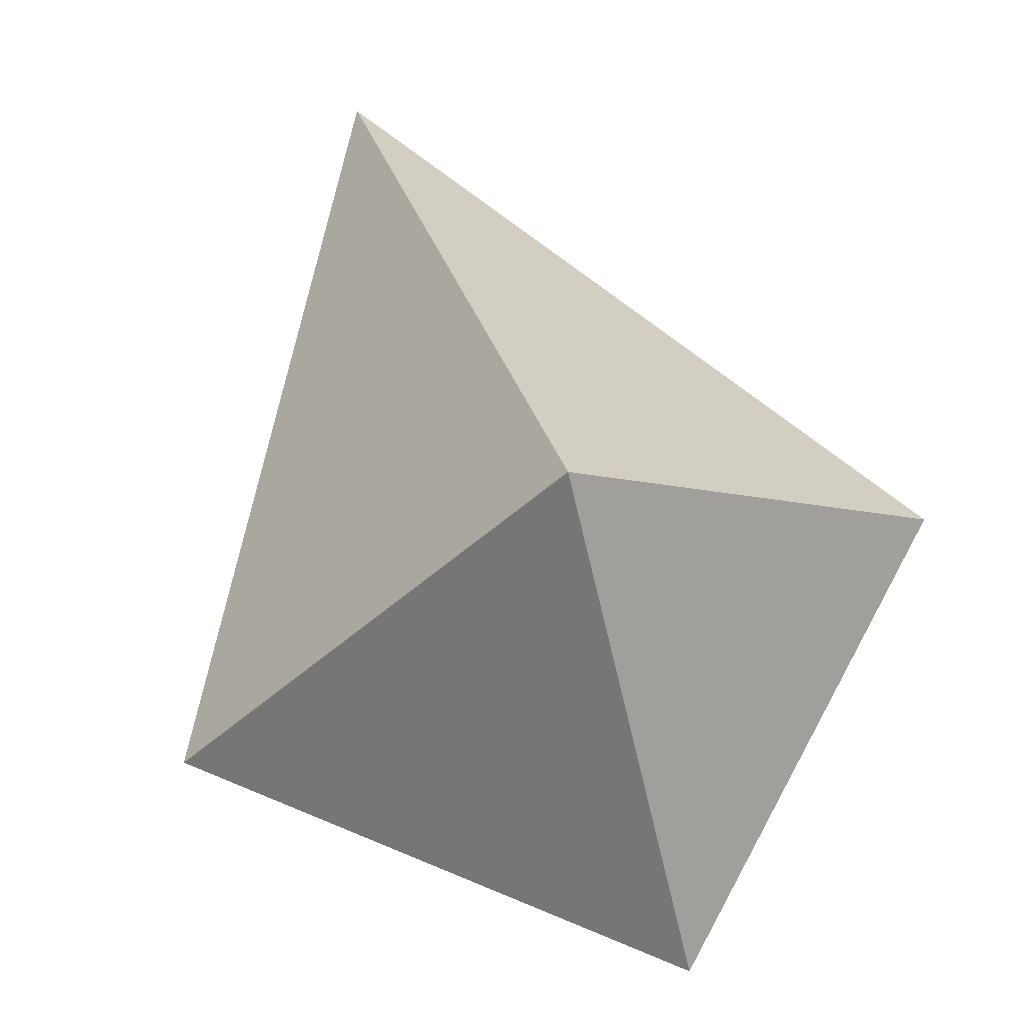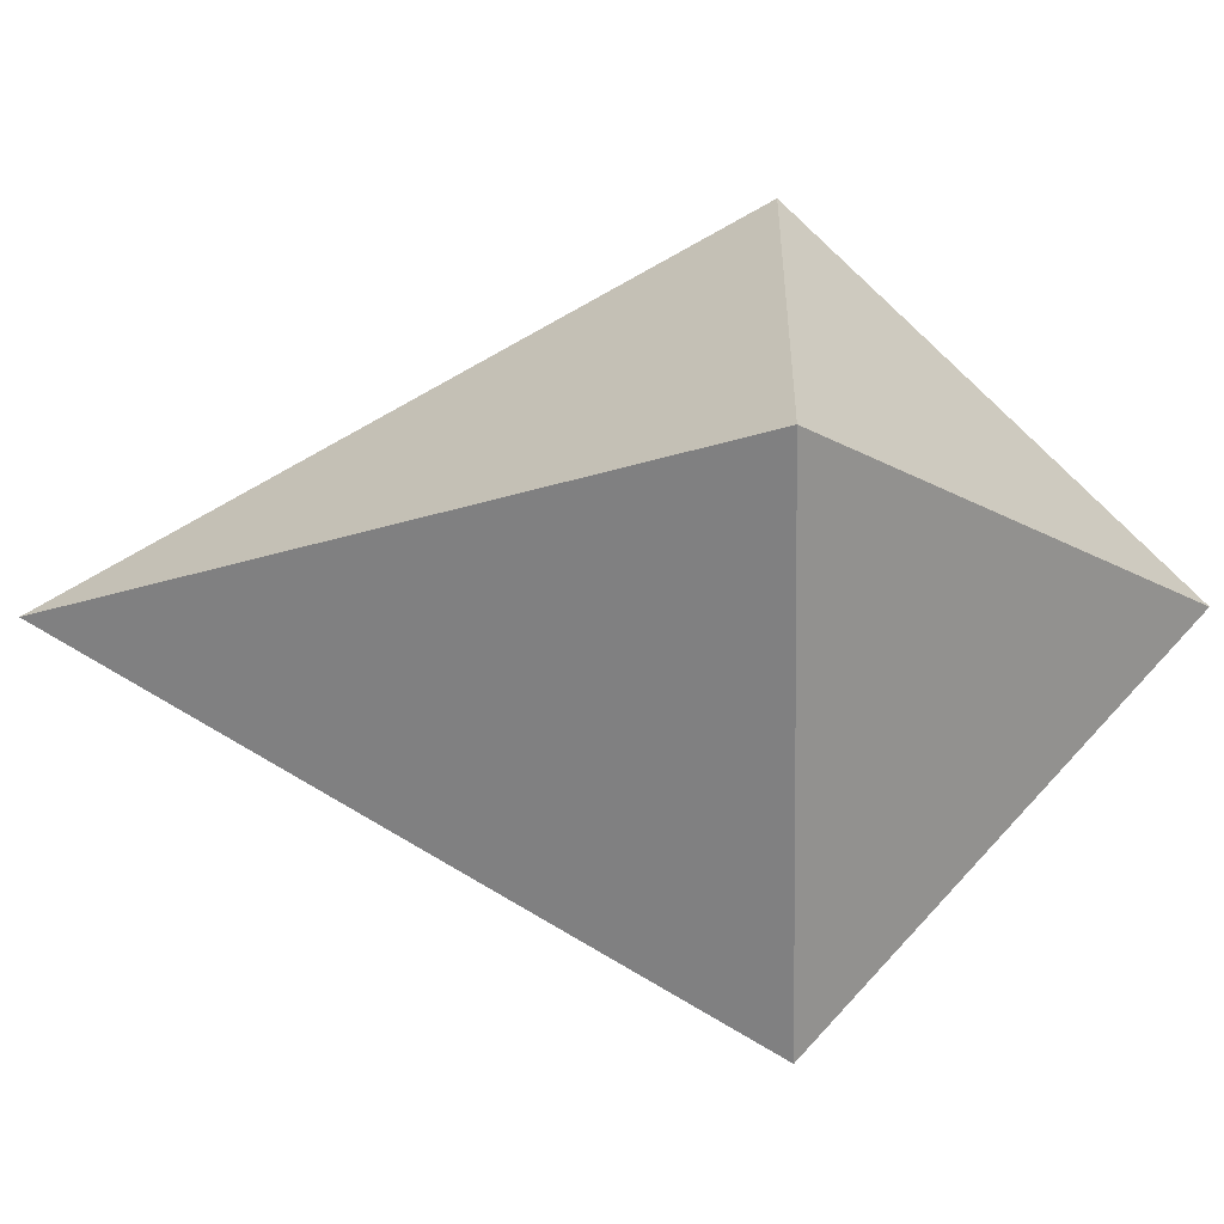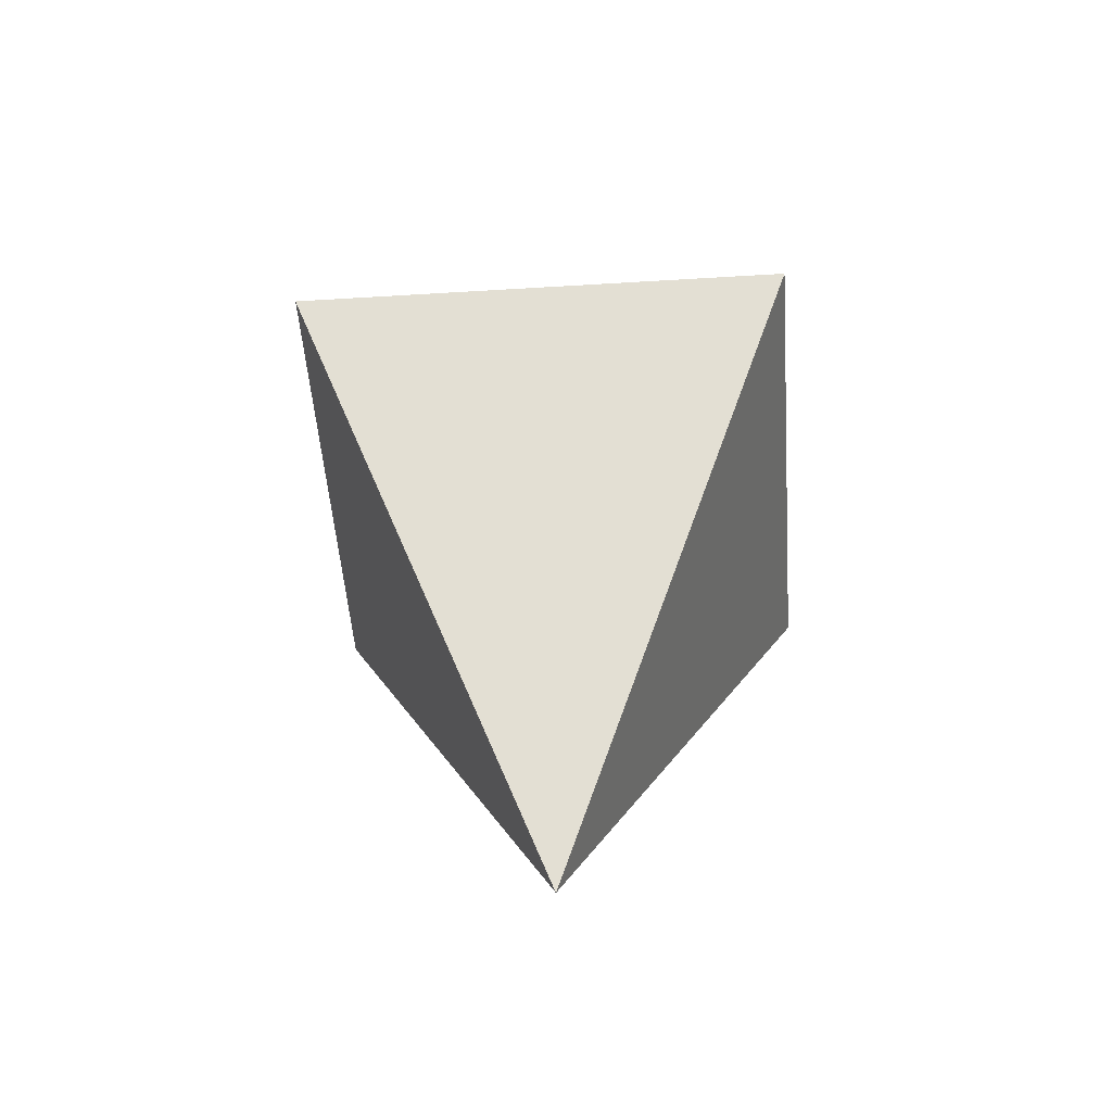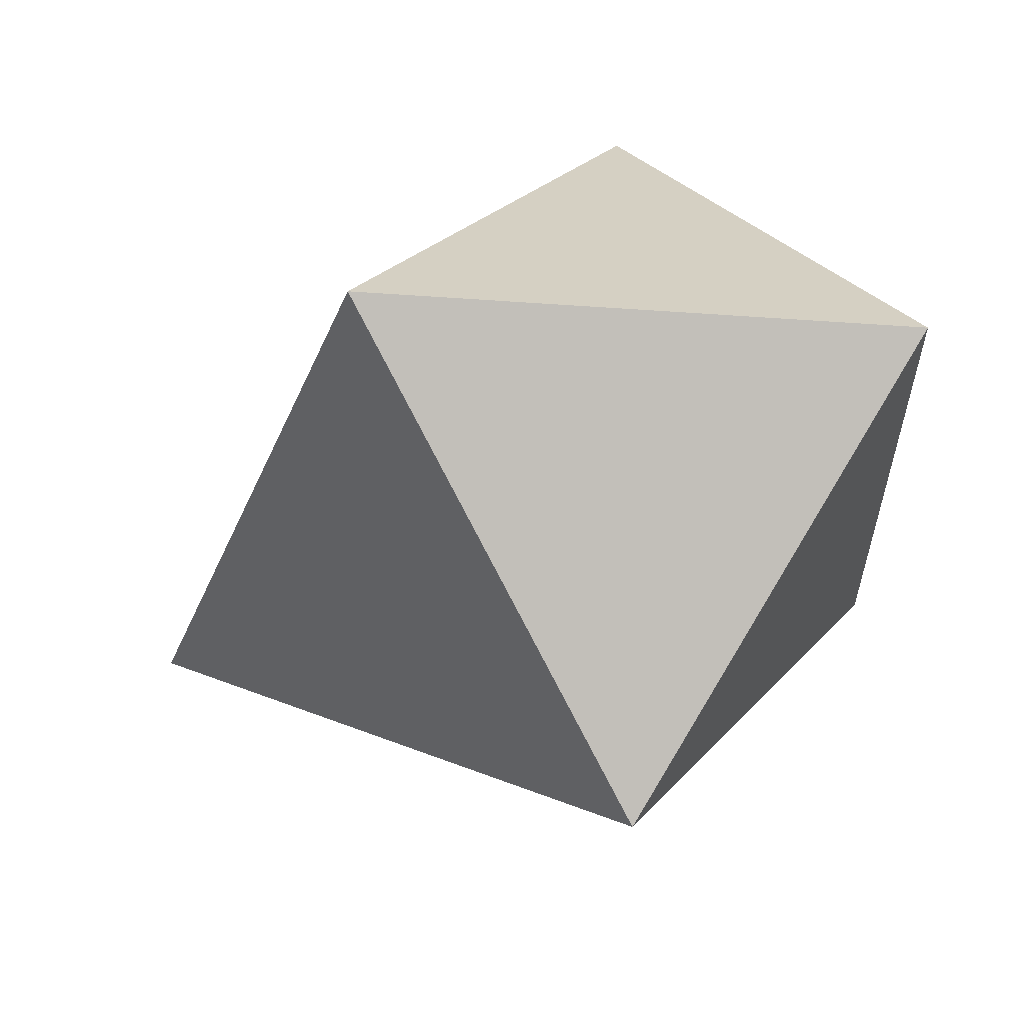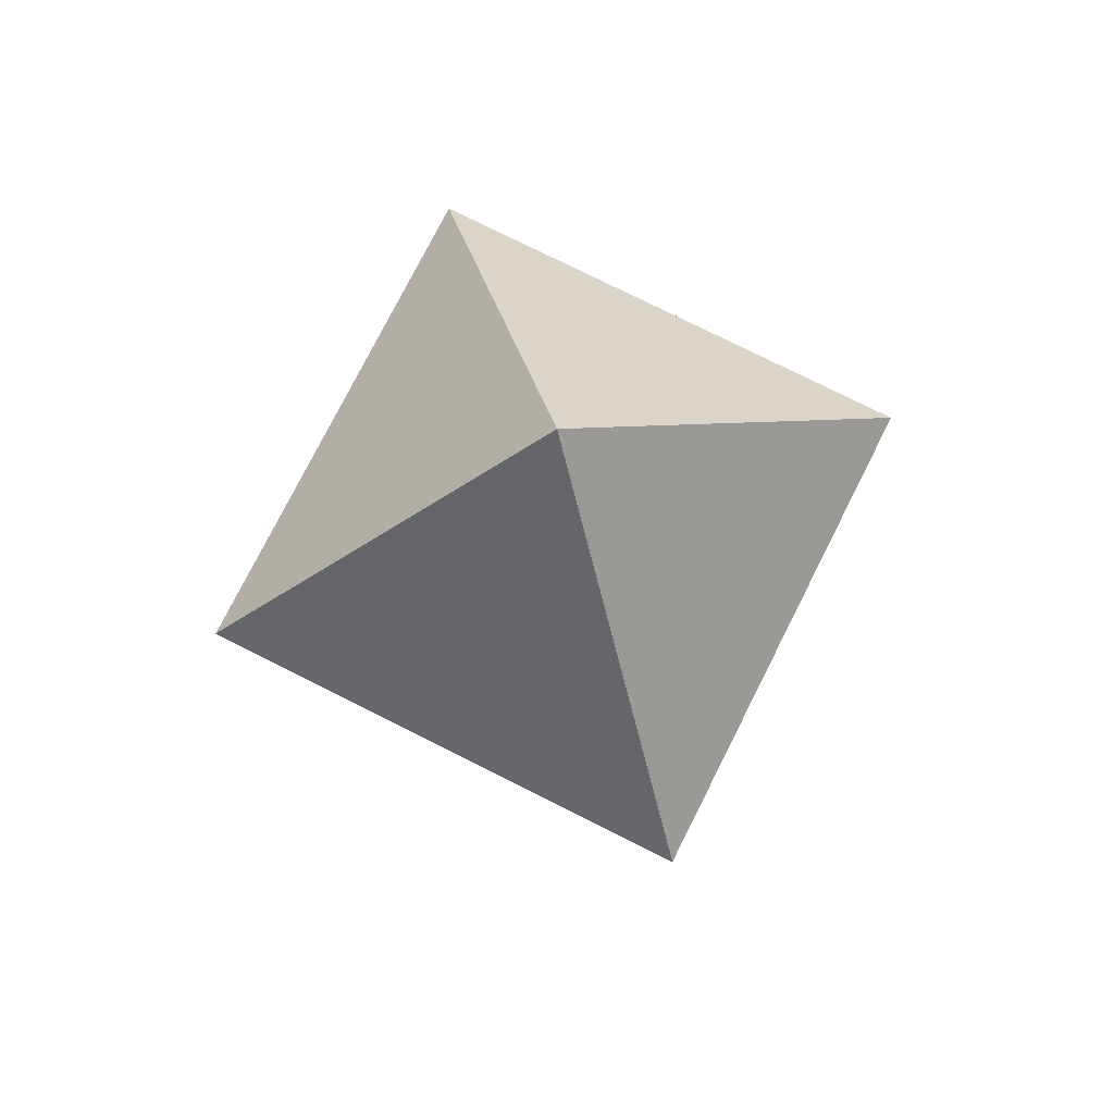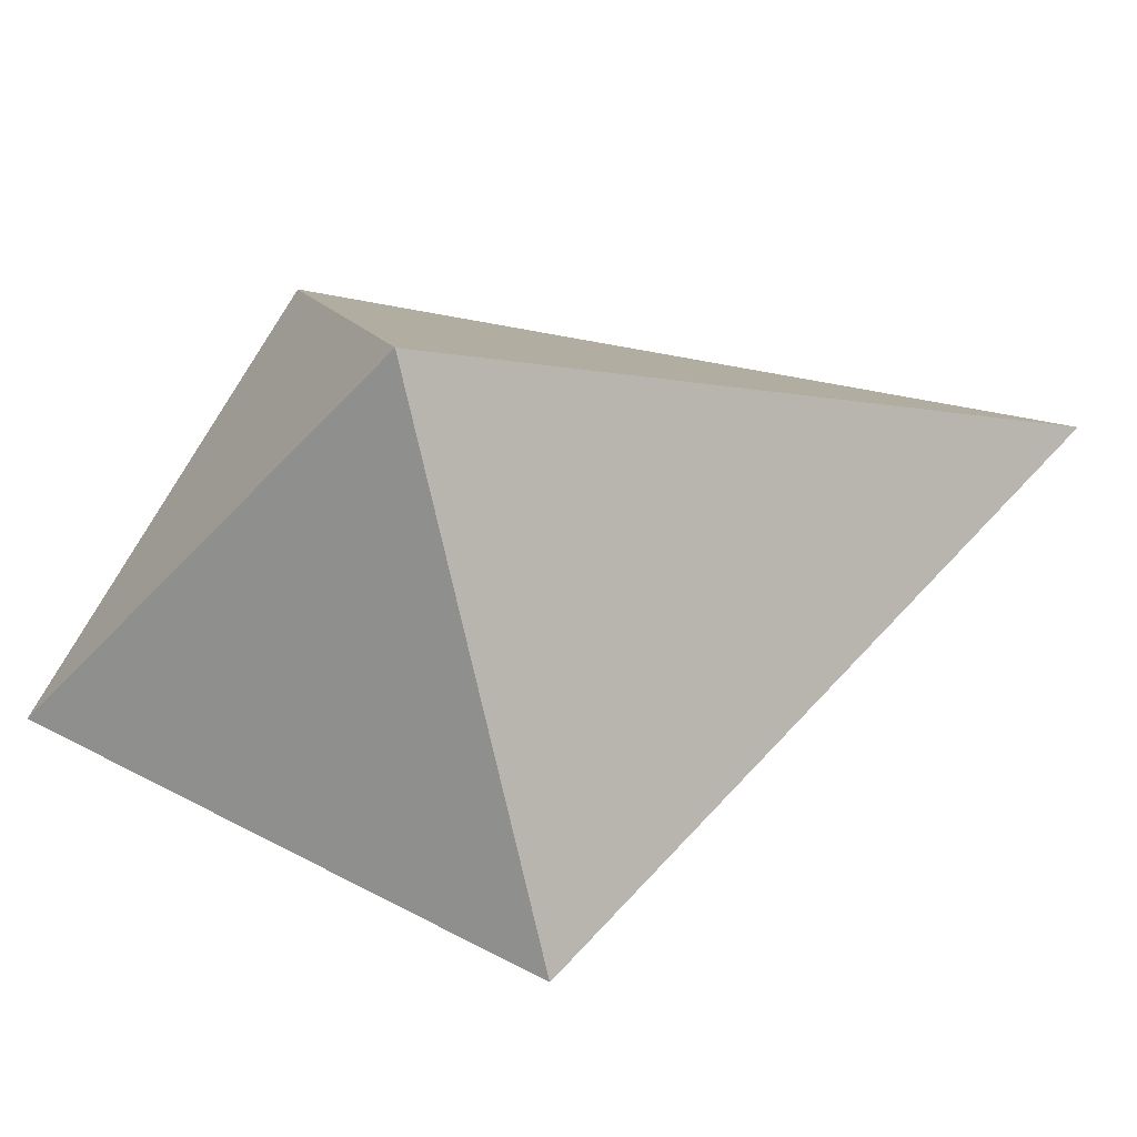
<metadata>
{"format":"obj","ext":"obj","renderer":"f3d","projection":"perspective","resolution":1024,"background":"white","views":[{"elev":65.7,"azim":-19.4,"up":"+Y"},{"elev":-20.6,"azim":-88.6,"up":"+Y"},{"elev":-47.7,"azim":139.0,"up":"+Z"},{"elev":-30.4,"azim":-48.8,"up":"+Y"},{"elev":75.9,"azim":-18.3,"up":"+Z"},{"elev":56.5,"azim":71.6,"up":"+Y"}]}
</metadata>
<code>
o SnakeHeadUniform_SnakeHead_SnakeSegment_Cube.008
v 0 -0 0.55
v 0 0.6 0
v -0.6 0 0
v 0 0 -1
v 0.6 0 0
v -0 -0.6 0
f 1 2 3
f 3 2 4
f 5 6 4
f 5 2 1
f 2 5 4
f 5 1 6
f 6 3 4
f 1 3 6

</code>
